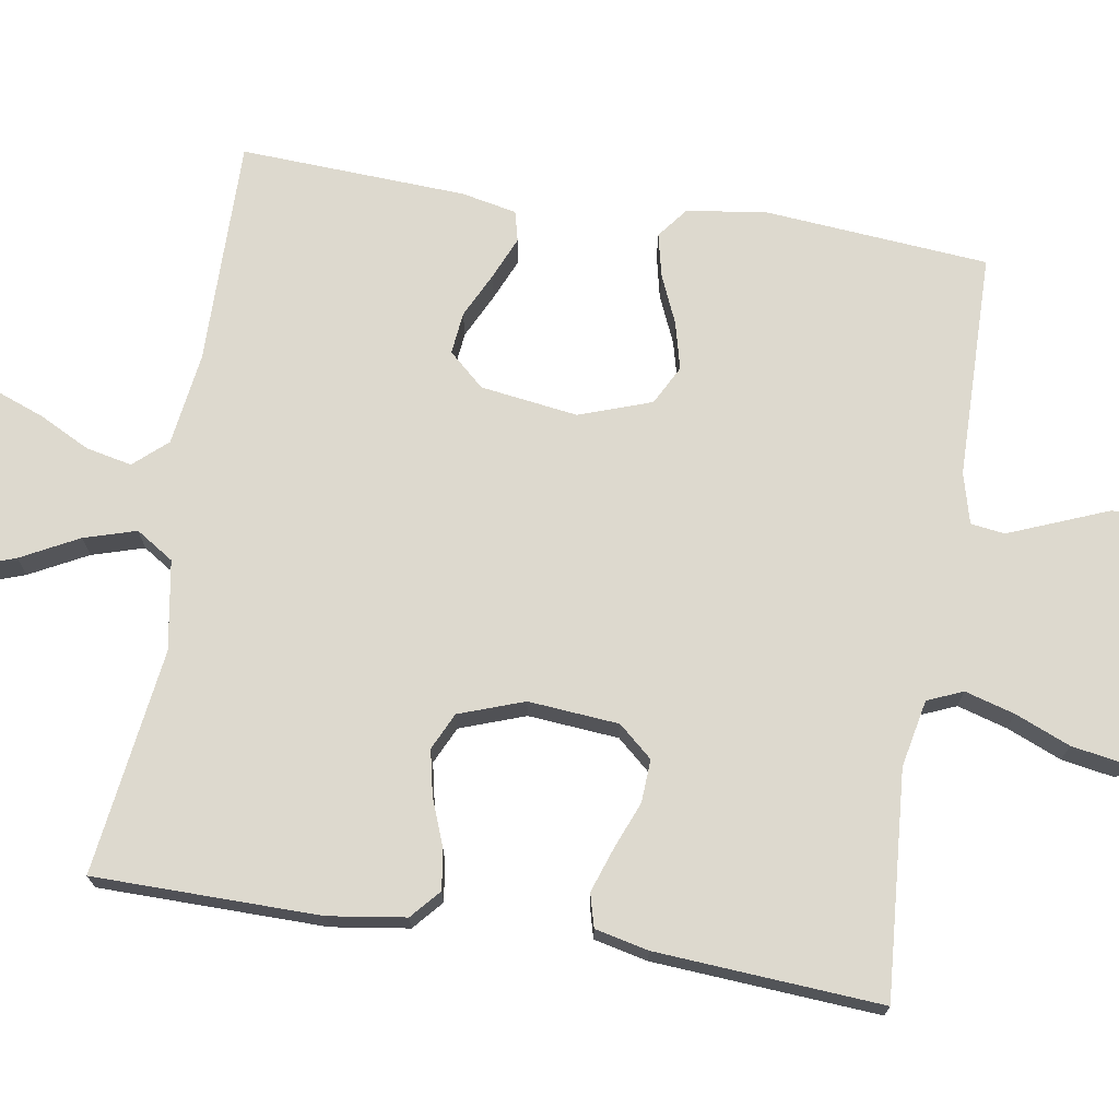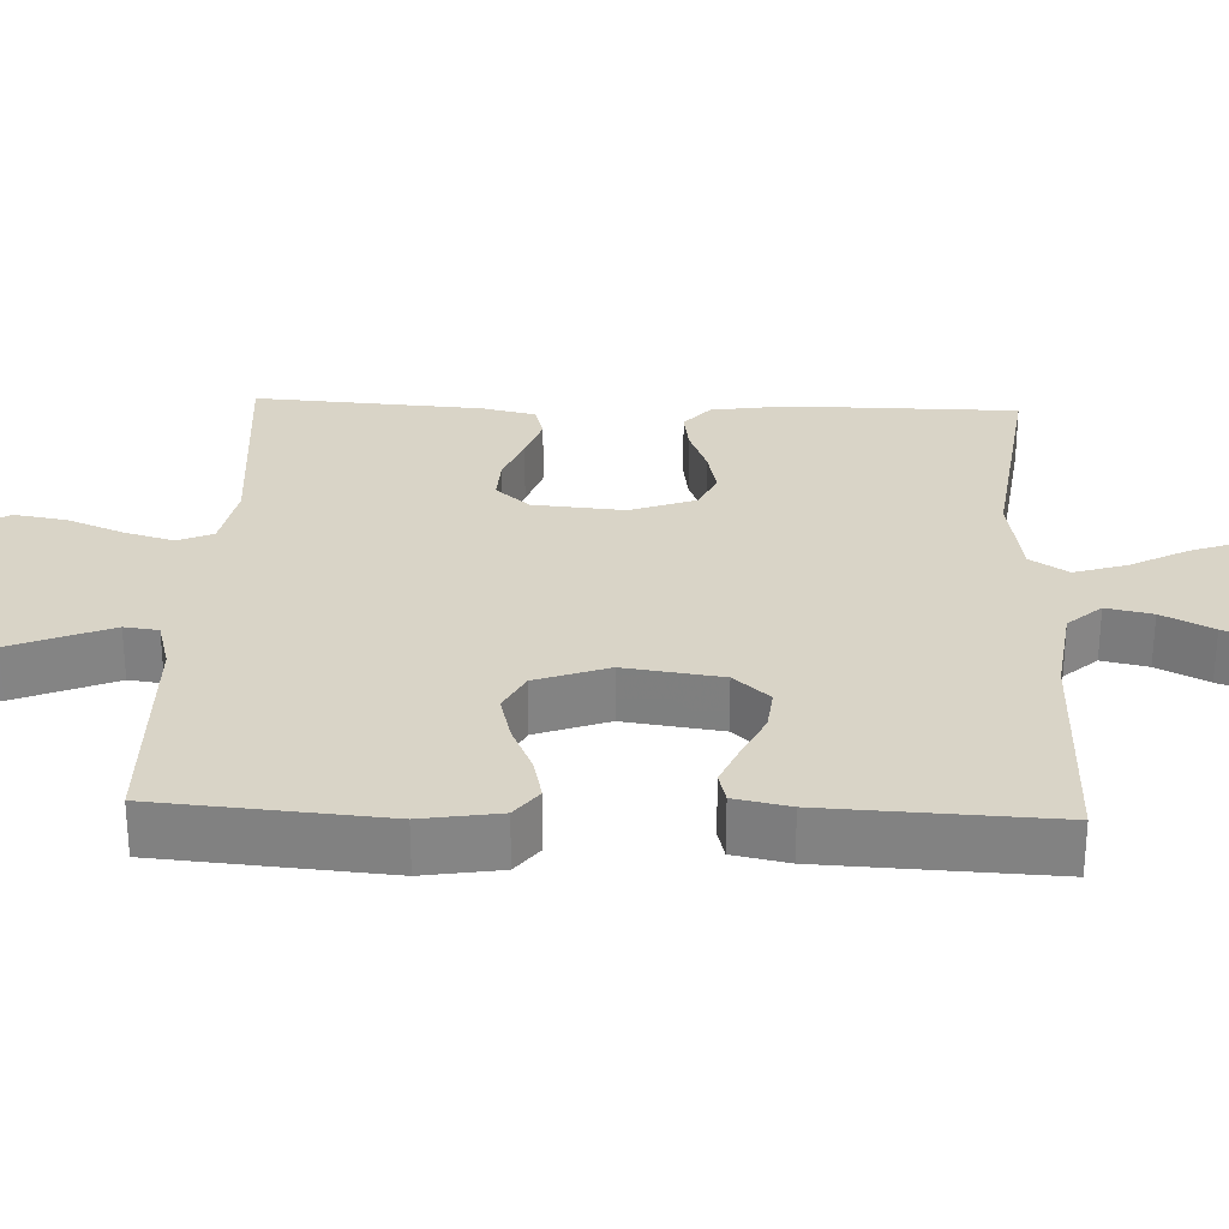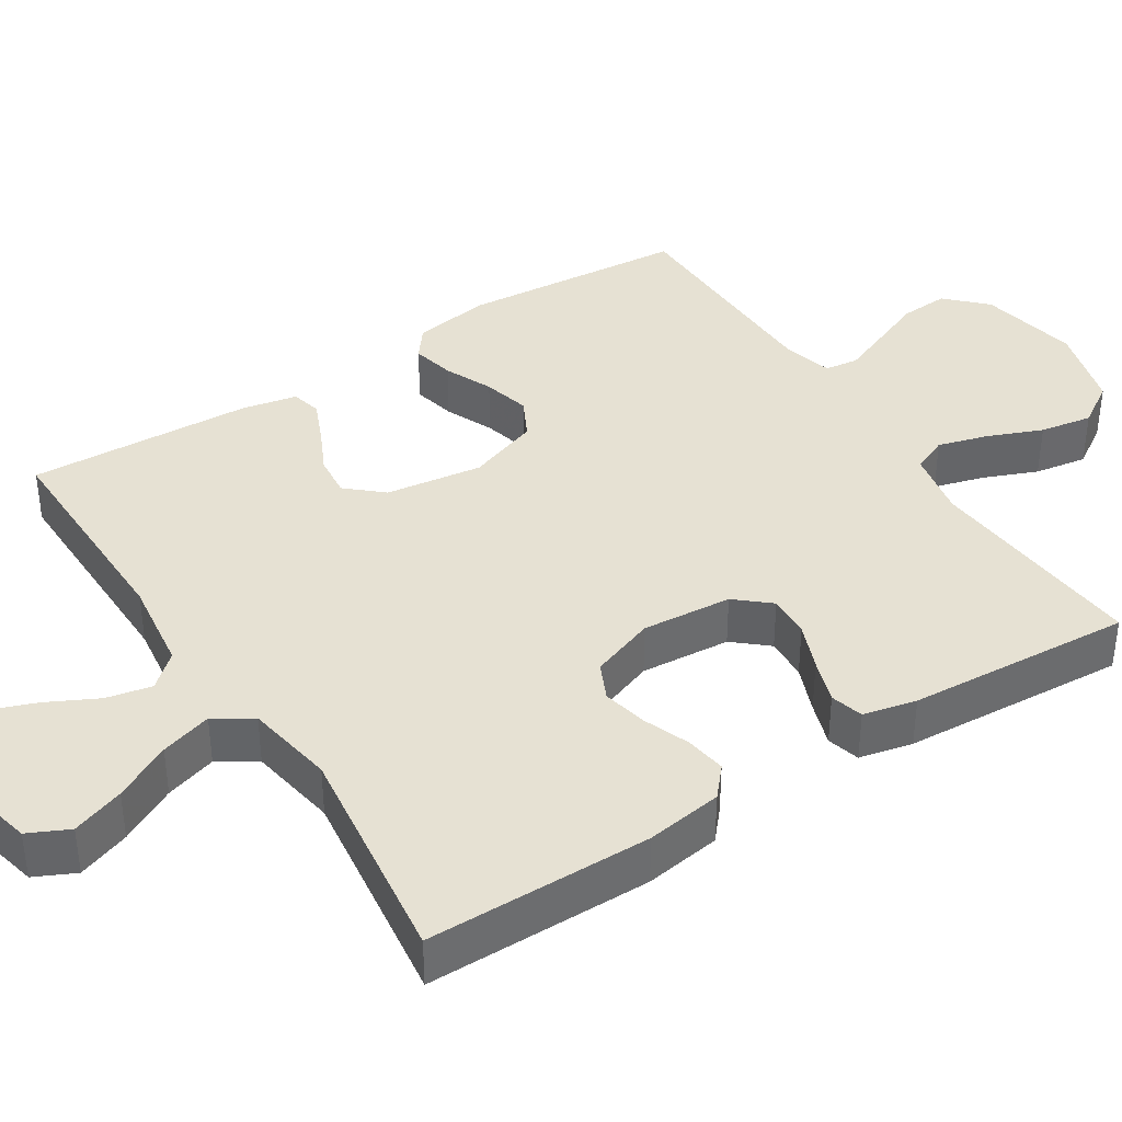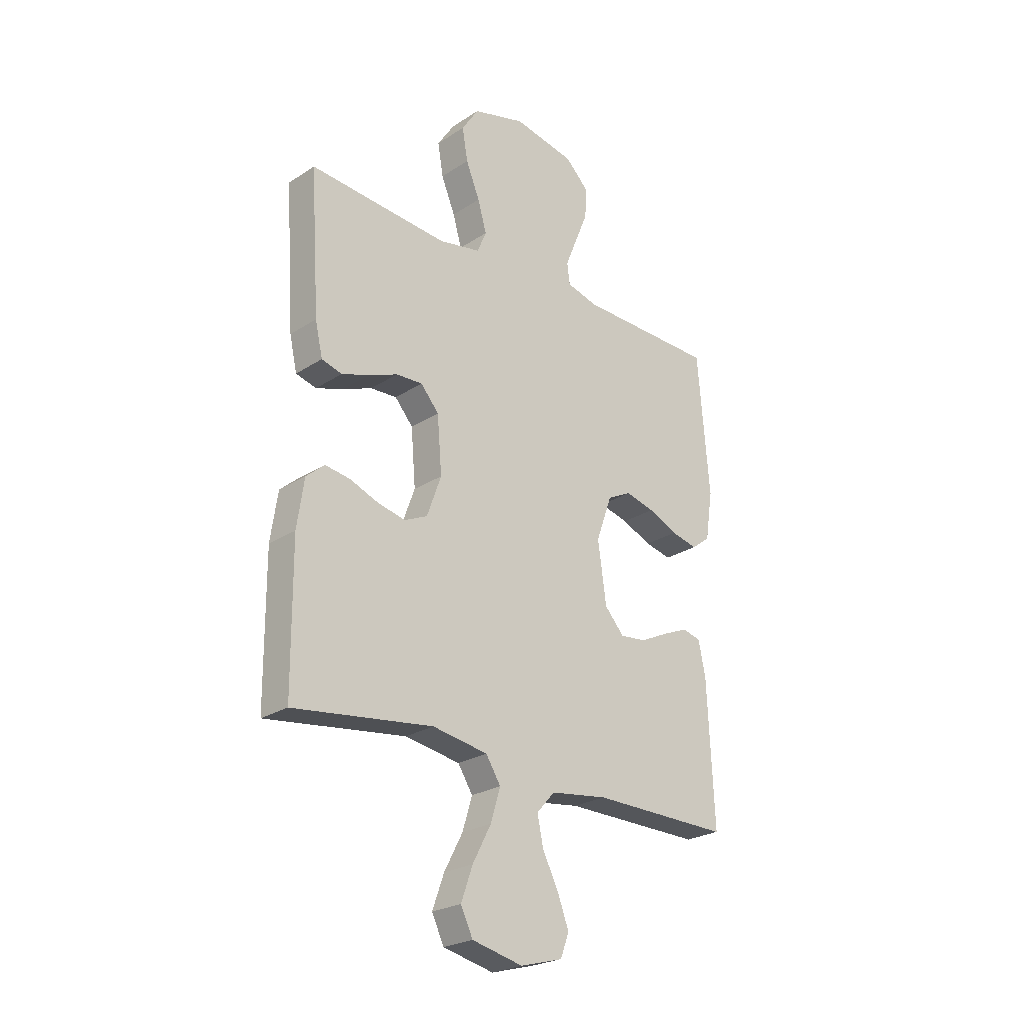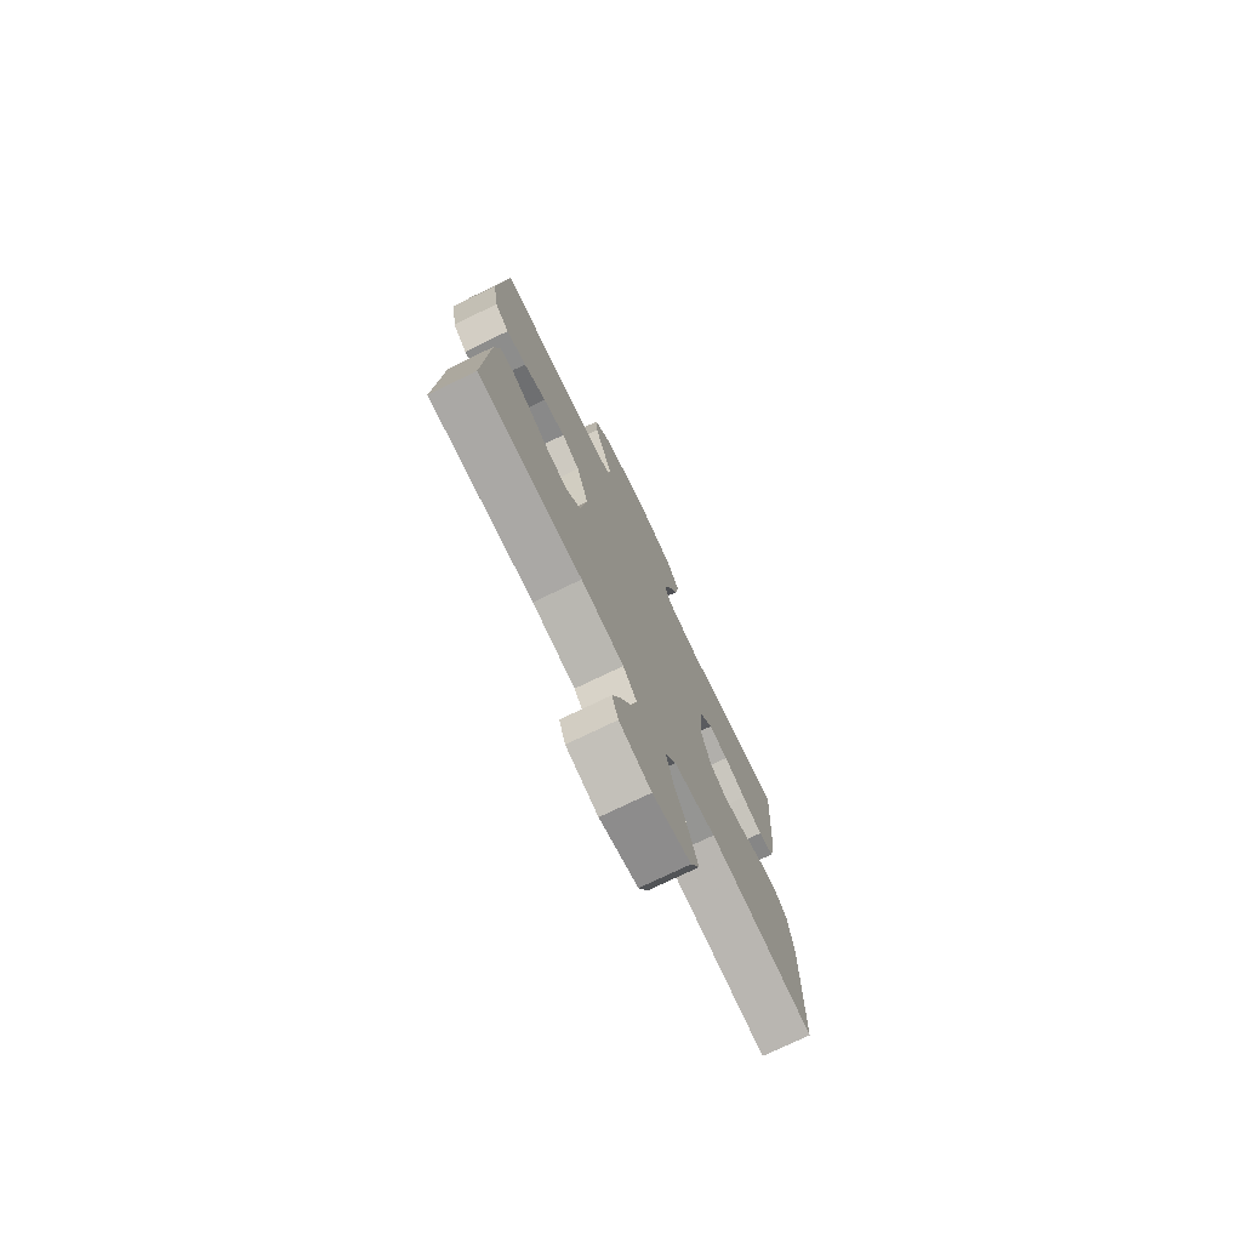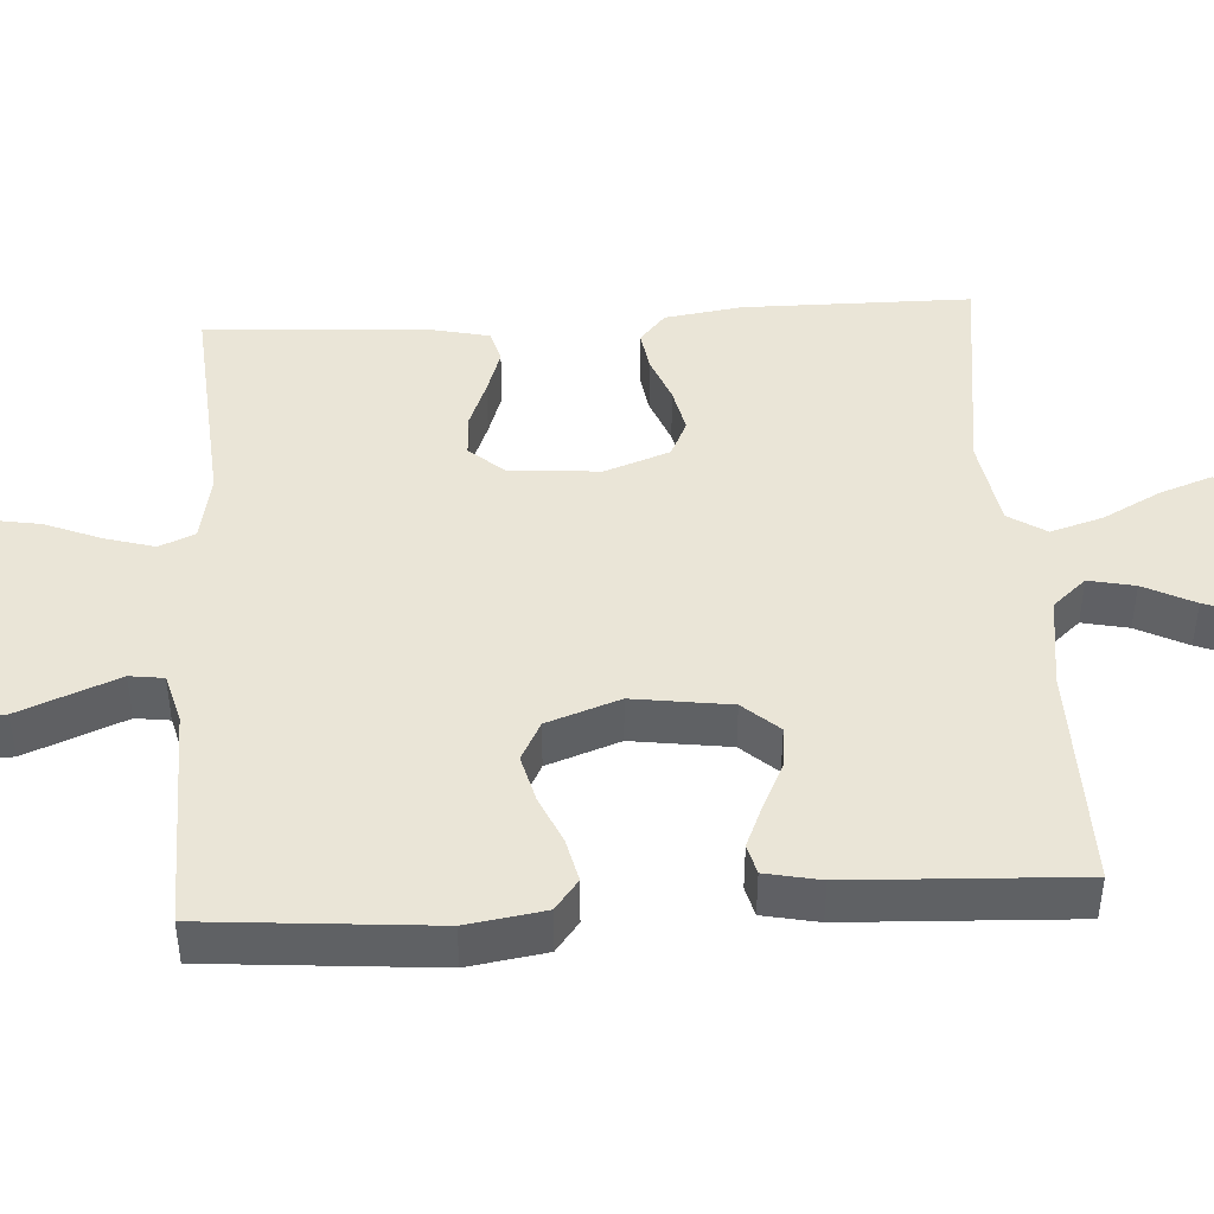
<metadata>
{"format":"obj","ext":"obj","renderer":"f3d","projection":"perspective","resolution":1024,"background":"white","views":[{"elev":71.8,"azim":-80.7,"up":"+Y"},{"elev":28.6,"azim":92.2,"up":"+Y"},{"elev":38.9,"azim":-122.7,"up":"+Y"},{"elev":-24.8,"azim":-43.5,"up":"+Z"},{"elev":-75.6,"azim":115.8,"up":"+Z"},{"elev":44.0,"azim":86.4,"up":"+Y"}]}
</metadata>
<code>
v -0.5 0.07 0.5
v -0.2 0.07 0.477
v -0.11 0.07 0.495
v -0.09 0.07 0.542
v -0.109 0.07 0.608
v -0.139 0.07 0.681
v -0.151 0.07 0.751
v -0.114 0.07 0.808
v 0 0.07 0.84
v 0.133 0.07 0.814
v 0.184 0.07 0.764
v 0.18 0.07 0.699
v 0.152 0.07 0.63
v 0.127 0.07 0.568
v 0.133 0.07 0.523
v 0.2 0.07 0.505
v 0.5 0.07 0.5
v 0.525 0.07 0.2
v 0.509 0.07 0.097
v 0.469 0.07 0.066
v 0.412 0.07 0.079
v 0.348 0.07 0.107
v 0.285 0.07 0.123
v 0.233 0.07 0.096
v 0.199 0.07 0
v 0.217 0.07 -0.129
v 0.259 0.07 -0.176
v 0.315 0.07 -0.17
v 0.375 0.07 -0.141
v 0.431 0.07 -0.117
v 0.471 0.07 -0.127
v 0.486 0.07 -0.2
v 0.5 0.07 -0.5
v 0.2 0.07 -0.497
v 0.077 0.07 -0.514
v 0.038 0.07 -0.558
v 0.051 0.07 -0.619
v 0.085 0.07 -0.686
v 0.109 0.07 -0.75
v 0.091 0.07 -0.799
v 0 0.07 -0.824
v -0.109 0.07 -0.799
v -0.135 0.07 -0.745
v -0.11 0.07 -0.675
v -0.07 0.07 -0.599
v -0.049 0.07 -0.53
v -0.081 0.07 -0.48
v -0.2 0.07 -0.46
v -0.5 0.07 -0.5
v -0.502 0.07 -0.2
v -0.487 0.07 -0.098
v -0.448 0.07 -0.064
v -0.394 0.07 -0.072
v -0.332 0.07 -0.096
v -0.272 0.07 -0.109
v -0.223 0.07 -0.086
v -0.192 0.07 0
v -0.202 0.07 0.12
v -0.241 0.07 0.165
v -0.298 0.07 0.162
v -0.361 0.07 0.137
v -0.42 0.07 0.117
v -0.464 0.07 0.129
v -0.48 0.07 0.2
v -0.5 0 0.5
v -0.2 0 0.477
v -0.11 0 0.495
v -0.09 0 0.542
v -0.109 0 0.608
v -0.139 0 0.681
v -0.151 0 0.751
v -0.114 0 0.808
v 0 0 0.84
v 0.133 0 0.814
v 0.184 0 0.764
v 0.18 0 0.699
v 0.152 0 0.63
v 0.127 0 0.568
v 0.133 0 0.523
v 0.2 0 0.505
v 0.5 0 0.5
v 0.525 0 0.2
v 0.509 0 0.097
v 0.469 0 0.066
v 0.412 0 0.079
v 0.348 0 0.107
v 0.285 0 0.123
v 0.233 0 0.096
v 0.199 0 0
v 0.217 0 -0.129
v 0.259 0 -0.176
v 0.315 0 -0.17
v 0.375 0 -0.141
v 0.431 0 -0.117
v 0.471 0 -0.127
v 0.486 0 -0.2
v 0.5 0 -0.5
v 0.2 0 -0.497
v 0.077 0 -0.514
v 0.038 0 -0.558
v 0.051 0 -0.619
v 0.085 0 -0.686
v 0.109 0 -0.75
v 0.091 0 -0.799
v 0 0 -0.824
v -0.109 0 -0.799
v -0.135 0 -0.745
v -0.11 0 -0.675
v -0.07 0 -0.599
v -0.049 0 -0.53
v -0.081 0 -0.48
v -0.2 0 -0.46
v -0.5 0 -0.5
v -0.502 0 -0.2
v -0.487 0 -0.098
v -0.448 0 -0.064
v -0.394 0 -0.072
v -0.332 0 -0.096
v -0.272 0 -0.109
v -0.223 0 -0.086
v -0.192 0 0
v -0.202 0 0.12
v -0.241 0 0.165
v -0.298 0 0.162
v -0.361 0 0.137
v -0.42 0 0.117
v -0.464 0 0.129
v -0.48 0 0.2
f 64 1 2
f 63 64 2
f 62 63 2
f 61 62 2
f 60 61 2
f 59 60 2 3
f 58 59 3 4
f 57 58 4
f 52 53 54
f 51 52 54
f 50 51 54
f 49 50 54
f 48 49 54
f 47 48 54 55
f 46 47 55 56
f 43 44 45
f 42 43 45
f 41 42 45
f 40 41 45
f 39 40 45
f 38 39 45
f 37 38 45
f 36 37 45 46
f 46 56 57
f 36 46 57
f 35 36 57
f 32 33 34
f 31 32 34
f 30 31 34
f 29 30 34
f 28 29 34
f 27 28 34 35
f 20 21 22
f 19 20 22
f 18 19 22
f 17 18 22
f 16 17 22
f 15 16 22 23
f 11 12 13
f 10 11 13
f 9 10 13
f 8 9 13
f 7 8 13
f 6 7 13
f 5 6 13
f 4 5 13 14
f 57 4 14 15
f 26 27 35 57
f 25 26 57
f 24 25 57 15
f 15 23 24
f 66 65 128
f 66 128 127
f 66 127 126
f 66 126 125
f 66 125 124
f 67 66 124 123
f 68 67 123 122
f 68 122 121
f 118 117 116
f 118 116 115
f 118 115 114
f 118 114 113
f 118 113 112
f 119 118 112 111
f 120 119 111 110
f 109 108 107
f 109 107 106
f 109 106 105
f 109 105 104
f 109 104 103
f 109 103 102
f 109 102 101
f 110 109 101 100
f 121 120 110
f 121 110 100
f 121 100 99
f 98 97 96
f 98 96 95
f 98 95 94
f 98 94 93
f 98 93 92
f 99 98 92 91
f 86 85 84
f 86 84 83
f 86 83 82
f 86 82 81
f 86 81 80
f 87 86 80 79
f 77 76 75
f 77 75 74
f 77 74 73
f 77 73 72
f 77 72 71
f 77 71 70
f 77 70 69
f 78 77 69 68
f 79 78 68 121
f 121 99 91 90
f 121 90 89
f 79 121 89 88
f 88 87 79
f 1 65 66 2
f 2 66 67 3
f 3 67 68 4
f 4 68 69 5
f 5 69 70 6
f 6 70 71 7
f 7 71 72 8
f 8 72 73 9
f 9 73 74 10
f 10 74 75 11
f 11 75 76 12
f 12 76 77 13
f 13 77 78 14
f 14 78 79 15
f 15 79 80 16
f 16 80 81 17
f 17 81 82 18
f 18 82 83 19
f 19 83 84 20
f 20 84 85 21
f 21 85 86 22
f 22 86 87 23
f 23 87 88 24
f 24 88 89 25
f 25 89 90 26
f 26 90 91 27
f 27 91 92 28
f 28 92 93 29
f 29 93 94 30
f 30 94 95 31
f 31 95 96 32
f 32 96 97 33
f 33 97 98 34
f 34 98 99 35
f 35 99 100 36
f 36 100 101 37
f 37 101 102 38
f 38 102 103 39
f 39 103 104 40
f 40 104 105 41
f 41 105 106 42
f 42 106 107 43
f 43 107 108 44
f 44 108 109 45
f 45 109 110 46
f 46 110 111 47
f 47 111 112 48
f 48 112 113 49
f 49 113 114 50
f 50 114 115 51
f 51 115 116 52
f 52 116 117 53
f 53 117 118 54
f 54 118 119 55
f 55 119 120 56
f 56 120 121 57
f 57 121 122 58
f 58 122 123 59
f 59 123 124 60
f 60 124 125 61
f 61 125 126 62
f 62 126 127 63
f 63 127 128 64
f 64 128 65 1

</code>
